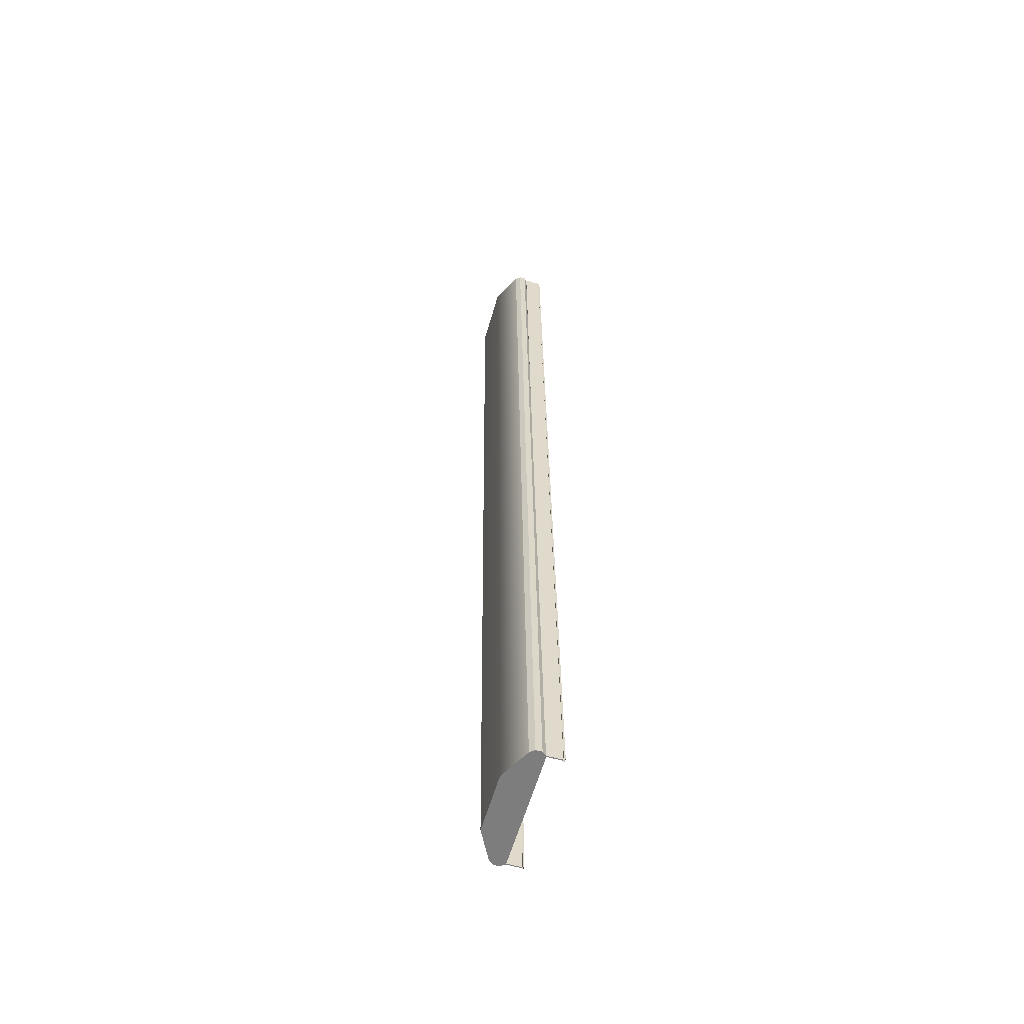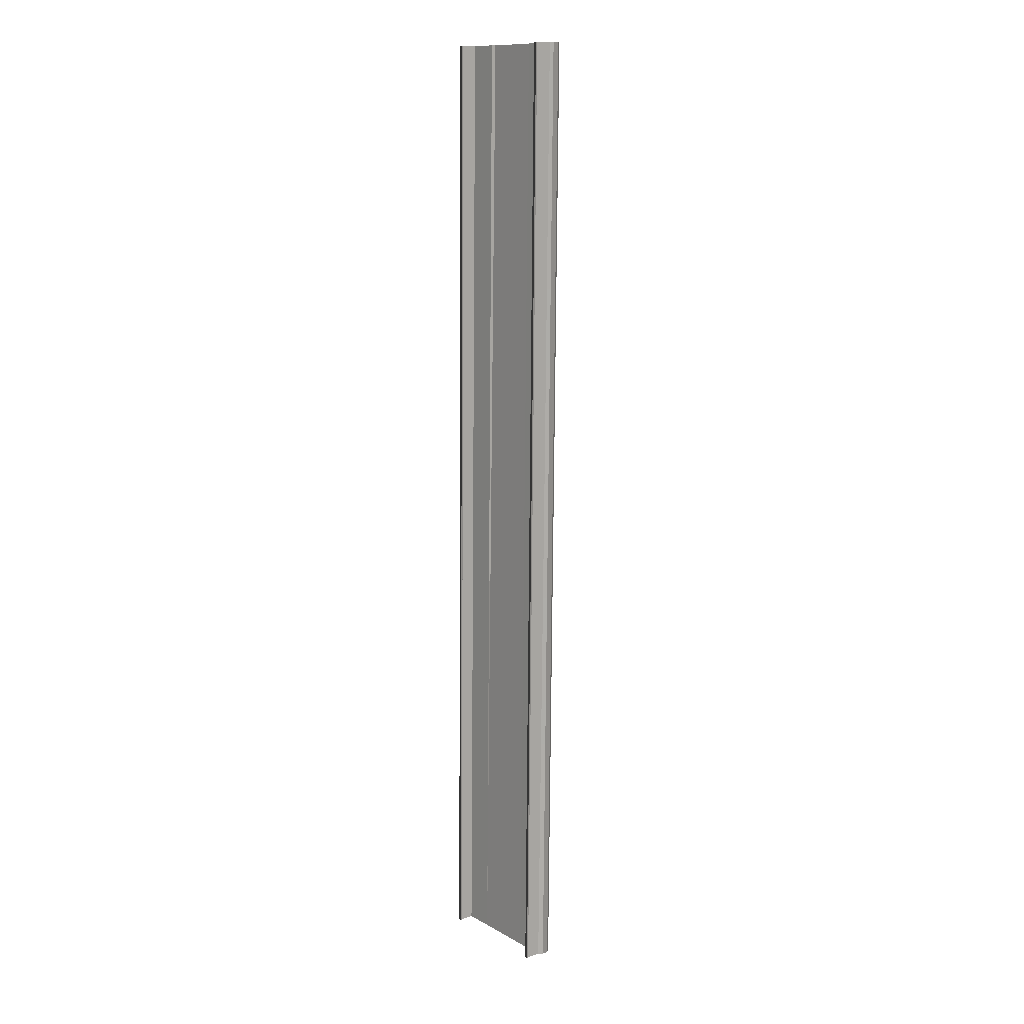
<metadata>
{"format":"obj","ext":"obj","renderer":"f3d","projection":"perspective","resolution":1024,"background":"white","views":[{"elev":-59.3,"azim":74.0,"up":"+Z"},{"elev":12.3,"azim":-128.2,"up":"+Z"}]}
</metadata>
<code>
v  4.25 -0.35 0.0001
v  4 -0.65 -0
v  4 -0.6 -5.333
v  4.25 -0.3 -5.333
v  -4.25 -0.35 -0
v  -4 -0.65 -0
v  -4 -0.7 5.333
v  -4.25 -0.4 5.333
v  4 0.325 -0
v  4.25 0.05 -0
v  4.25 0.1 -5.333
v  4 0.3792 -5.333
v  -4.25 0.05 -0
v  -4.25 0 5.333
v  -4 0.325 -0
v  -4 0.2708 5.333
v  2 0.325 -0
v  2 0.2708 5.333
v  4 0.2708 5.333
v  3.9 1.3 -0
v  3.9 1.4 -0
v  3.9 1.45 -5.333
v  3.9 1.35 -5.333
v  4.1 1.3 -0
v  4.1 1.35 -5.333
v  4.1 1.4 -0
v  4.1 1.45 -5.333
v  -2 -1.7 -0
v  -2 -1.75 5.333
v  3.932 0.2439 -0
v  3.932 1.3 -0
v  3.937 1.35 -5.333
v  3.937 0.2939 -5.333
v  4.068 0.2439 -0
v  4.063 0.2939 -5.333
v  4.068 1.3 -0
v  4.063 1.35 -5.333
v  4.1 0.9998 32
v  3.9 0.9998 32
v  3.9 -0.0561 32
v  4.1 -0.0561 32
v  3.964 0.5439 -32
v  3.964 1.6 -32
v  4.036 1.6 -32
v  4.036 0.5439 -32
v  -4.1 1.3 -0
v  -4.1 1.4 -0
v  -4.1 1.45 -5.333
v  -4.1 1.35 -5.333
v  -3.9 1.3 -0
v  -3.9 1.35 -5.333
v  -3.9 1.4 -0
v  -3.9 1.45 -5.333
v  -4.068 0.2439 -0
v  -4.068 1.3 -0
v  -4.063 1.35 -5.333
v  -4.063 0.2939 -5.333
v  -3.932 0.2439 -0
v  -3.938 0.2939 -5.333
v  -3.932 1.3 -0
v  -3.938 1.35 -5.333
v  -3.9 0.9998 32
v  -4.1 0.9998 32
v  -4.1 -0.0561 32
v  -3.9 -0.0561 32
v  -4.037 0.5439 -32
v  -4.037 1.6 -32
v  -3.964 1.6 -32
v  -3.964 0.5439 -32
v  4.25 -0.65 32
v  4.25 -0.25 32
v  4 0 32
v  2 0 32
v  2 -2 32
v  4 -0.95 32
v  -4.25 -0.05 -32
v  -4.25 0.35 -32
v  -4 0.65 -32
v  -2 0.65 -32
v  -2 -1.4 -32
v  -4 -0.35 -32
v  -2 0.175 -0
v  0 0.175 -0
v  0 0.2542 -5.333
v  -2 0.2542 -5.333
v  2 -1.7 -0
v  0 -1.7 -0
v  0 -1.65 -5.333
v  2 -1.65 -5.333
v  2 0.65 -32
v  2 -1.4 -32
v  0 -1.4 -32
v  0 0.65 -32
v  2 0.175 -0
v  2 0.2542 -5.333
v  4 0.65 -32
v  4.25 0.35 -32
v  4.25 -0.05 -32
v  4 -0.35 -32
v  -2 -1.65 -5.333
v  -2 0.325 -0
v  -2 0.3792 -5.333
v  -4 0.3792 -5.333
v  -4 0 32
v  -4.25 -0.25 32
v  -4.25 -0.65 32
v  -4 -0.95 32
v  -2 -2 32
v  -2 0 32
v  2 0.0958 5.333
v  2 -0.3 32
v  0 -0.3 32
v  0 -2 32
v  -2 -0.3 32
v  4.1 1.1 32
v  3.9 1.1 32
v  -3.9 1.1 32
v  -4.1 1.1 32
v  4 -0.9 26.67
v  4.25 -0.6 26.67
v  4 -0.85 21.33
v  4.25 -0.55 21.33
v  4 -0.8 16
v  4.25 -0.5 16
v  4 -0.75 10.67
v  4.25 -0.45 10.67
v  4 -0.7 5.333
v  4.25 -0.4 5.333
v  4.25 -0.1 -26.67
v  4 -0.4 -26.67
v  4.25 -0.15 -21.33
v  4 -0.45 -21.33
v  4.25 -0.2 -16
v  4 -0.5 -16
v  4.25 -0.25 -10.67
v  4 -0.55 -10.67
v  -4 -0.4 -26.67
v  -4.25 -0.1 -26.67
v  -4 -0.45 -21.33
v  -4.25 -0.15 -21.33
v  -4 -0.5 -16
v  -4.25 -0.2 -16
v  -4 -0.55 -10.67
v  -4.25 -0.25 -10.67
v  -4 -0.6 -5.333
v  -4.25 -0.3 -5.333
v  -4.25 -0.6 26.67
v  -4 -0.9 26.67
v  -4.25 -0.55 21.33
v  -4 -0.85 21.33
v  -4.25 -0.5 16
v  -4 -0.8 16
v  -4.25 -0.45 10.67
v  -4 -0.75 10.67
v  4.25 -0.2 26.67
v  4 0.0542 26.67
v  4.25 -0.15 21.33
v  4 0.1083 21.33
v  4.25 -0.1 16
v  4 0.1625 16
v  4.25 -0.05 10.67
v  4 0.2167 10.67
v  4.25 0 5.333
v  4 0.5958 -26.67
v  4.25 0.3 -26.67
v  4 0.5417 -21.33
v  4.25 0.25 -21.33
v  4 0.4875 -16
v  4.25 0.2 -16
v  4 0.4333 -10.67
v  4.25 0.15 -10.67
v  -4.25 0.3 -26.67
v  -4.25 0.25 -21.33
v  -4.25 0.2 -16
v  -4.25 0.15 -10.67
v  -4.25 0.1 -5.333
v  -4.25 -0.2 26.67
v  -4.25 -0.15 21.33
v  -4.25 -0.1 16
v  -4.25 -0.05 10.67
v  -4 0.5958 -26.67
v  -4 0.5417 -21.33
v  -4 0.4875 -16
v  -4 0.4333 -10.67
v  -4 0.0542 26.67
v  -4 0.1083 21.33
v  -4 0.1625 16
v  -4 0.2167 10.67
v  2 0.5958 -26.67
v  2 0.5417 -21.33
v  2 0.4875 -16
v  2 0.4333 -10.67
v  2 0.3792 -5.333
v  2 0.0542 26.67
v  2 0.1083 21.33
v  2 0.1625 16
v  2 0.2167 10.67
v  3.9 1.15 26.67
v  3.9 1.05 26.67
v  3.9 1.2 21.33
v  3.9 1.1 21.33
v  3.9 1.25 16
v  3.9 1.15 16
v  3.9 1.3 10.67
v  3.9 1.2 10.67
v  3.9 1.35 5.333
v  3.9 1.25 5.333
v  3.9 1.7 -32
v  3.9 1.6 -32
v  3.9 1.55 -26.67
v  3.9 1.65 -26.67
v  3.9 1.5 -21.33
v  3.9 1.6 -21.33
v  3.9 1.45 -16
v  3.9 1.55 -16
v  3.9 1.4 -10.67
v  3.9 1.5 -10.67
v  4.1 1.05 26.67
v  4.1 1.1 21.33
v  4.1 1.15 16
v  4.1 1.2 10.67
v  4.1 1.25 5.333
v  4.1 1.6 -32
v  4.1 1.55 -26.67
v  4.1 1.5 -21.33
v  4.1 1.45 -16
v  4.1 1.4 -10.67
v  4.1 1.15 26.67
v  4.1 1.2 21.33
v  4.1 1.25 16
v  4.1 1.3 10.67
v  4.1 1.35 5.333
v  4.1 1.7 -32
v  4.1 1.65 -26.67
v  4.1 1.6 -21.33
v  4.1 1.55 -16
v  4.1 1.5 -10.67
v  -2 -1.45 -26.67
v  -2 -1.5 -21.33
v  -2 -1.55 -16
v  -2 -1.6 -10.67
v  -2 -1.95 26.67
v  -2 -1.9 21.33
v  -2 -1.85 16
v  -2 -1.8 10.67
v  3.905 1.05 26.67
v  3.905 -0.0061 26.67
v  3.911 1.1 21.33
v  3.911 0.0439 21.33
v  3.916 1.15 16
v  3.916 0.0939 16
v  3.921 1.2 10.67
v  3.921 0.1439 10.67
v  3.926 1.25 5.333
v  3.926 0.1939 5.333
v  3.958 0.4939 -26.67
v  3.958 1.55 -26.67
v  3.953 0.4439 -21.33
v  3.953 1.5 -21.33
v  3.948 0.3939 -16
v  3.948 1.45 -16
v  3.942 0.3439 -10.67
v  3.942 1.4 -10.67
v  4.095 -0.0061 26.67
v  4.089 0.0439 21.33
v  4.084 0.0939 16
v  4.079 0.1439 10.67
v  4.073 0.1939 5.333
v  4.041 0.4939 -26.67
v  4.046 0.4439 -21.33
v  4.052 0.3939 -16
v  4.057 0.3439 -10.67
v  4.095 1.05 26.67
v  4.089 1.1 21.33
v  4.084 1.15 16
v  4.079 1.2 10.67
v  4.073 1.25 5.333
v  4.041 1.55 -26.67
v  4.046 1.5 -21.33
v  4.052 1.45 -16
v  4.057 1.4 -10.67
v  -4.1 1.15 26.67
v  -4.1 1.05 26.67
v  -4.1 1.2 21.33
v  -4.1 1.1 21.33
v  -4.1 1.25 16
v  -4.1 1.15 16
v  -4.1 1.3 10.67
v  -4.1 1.2 10.67
v  -4.1 1.35 5.333
v  -4.1 1.25 5.333
v  -4.1 1.7 -32
v  -4.1 1.6 -32
v  -4.1 1.55 -26.67
v  -4.1 1.65 -26.67
v  -4.1 1.5 -21.33
v  -4.1 1.6 -21.33
v  -4.1 1.45 -16
v  -4.1 1.55 -16
v  -4.1 1.4 -10.67
v  -4.1 1.5 -10.67
v  -3.9 1.05 26.67
v  -3.9 1.1 21.33
v  -3.9 1.15 16
v  -3.9 1.2 10.67
v  -3.9 1.25 5.333
v  -3.9 1.6 -32
v  -3.9 1.55 -26.67
v  -3.9 1.5 -21.33
v  -3.9 1.45 -16
v  -3.9 1.4 -10.67
v  -3.9 1.15 26.67
v  -3.9 1.2 21.33
v  -3.9 1.25 16
v  -3.9 1.3 10.67
v  -3.9 1.35 5.333
v  -3.9 1.7 -32
v  -3.9 1.65 -26.67
v  -3.9 1.6 -21.33
v  -3.9 1.55 -16
v  -3.9 1.5 -10.67
v  -4.095 1.05 26.67
v  -4.095 -0.0061 26.67
v  -4.09 1.1 21.33
v  -4.09 0.0439 21.33
v  -4.084 1.15 16
v  -4.084 0.0939 16
v  -4.079 1.2 10.67
v  -4.079 0.1439 10.67
v  -4.074 1.25 5.333
v  -4.074 0.1939 5.333
v  -4.042 0.4939 -26.67
v  -4.042 1.55 -26.67
v  -4.047 0.4439 -21.33
v  -4.047 1.5 -21.33
v  -4.053 0.3939 -16
v  -4.053 1.45 -16
v  -4.058 0.3439 -10.67
v  -4.058 1.4 -10.67
v  -3.905 -0.0061 26.67
v  -3.911 0.0439 21.33
v  -3.916 0.0939 16
v  -3.921 0.1439 10.67
v  -3.927 0.1939 5.333
v  -3.959 0.4939 -26.67
v  -3.954 0.4439 -21.33
v  -3.948 0.3939 -16
v  -3.943 0.3439 -10.67
v  -3.905 1.05 26.67
v  -3.911 1.1 21.33
v  -3.916 1.15 16
v  -3.921 1.2 10.67
v  -3.927 1.25 5.333
v  -3.959 1.55 -26.67
v  -3.954 1.5 -21.33
v  -3.948 1.45 -16
v  -3.943 1.4 -10.67
v  0 -0.2208 26.67
v  -2 -0.2208 26.67
v  0 -0.1417 21.33
v  -2 -0.1417 21.33
v  -0 -0.0625 16
v  -2 -0.0625 16
v  0 0.0167 10.67
v  -2 0.0167 10.67
v  0 0.0958 5.333
v  -2 0.0958 5.333
v  -2 0.5708 -26.67
v  0 0.5708 -26.67
v  -2 0.4917 -21.33
v  0 0.4917 -21.33
v  -2 0.4125 -16
v  0 0.4125 -16
v  -2 0.3333 -10.67
v  0 0.3333 -10.67
v  0 -1.95 26.67
v  2 -1.95 26.67
v  0 -1.9 21.33
v  2 -1.9 21.33
v  0 -1.85 16
v  2 -1.85 16
v  0 -1.8 10.67
v  2 -1.8 10.67
v  0 -1.75 5.333
v  2 -1.75 5.333
v  2 -1.45 -26.67
v  0 -1.45 -26.67
v  2 -1.5 -21.33
v  0 -1.5 -21.33
v  2 -1.55 -16
v  0 -1.55 -16
v  2 -1.6 -10.67
v  0 -1.6 -10.67
v  2 -0.2208 26.67
v  2 -0.1417 21.33
v  2 -0.0625 16
v  2 0.0167 10.67
v  2 0.5708 -26.67
v  2 0.4917 -21.33
v  2 0.4125 -16
v  2 0.3333 -10.67
v  -2 0.0542 26.67
v  -2 0.1083 21.33
v  -2 0.1625 16
v  -2 0.2167 10.67
v  -2 0.2708 5.333
v  -2 0.5958 -26.67
v  -2 0.5417 -21.33
v  -2 0.4875 -16
v  -2 0.4333 -10.67
g Plane01_0
f 1 2 3
f 3 4 1
f 5 6 7
f 7 8 5
f 9 10 11
f 11 12 9
f 10 1 4
f 4 11 10
f 13 5 8
f 8 14 13
f 15 13 14
f 14 16 15
f 9 17 18
f 18 19 9
f 20 21 22
f 22 23 20
f 24 20 23
f 23 25 24
f 26 24 25
f 25 27 26
f 21 26 27
f 27 22 21
f 6 28 29
f 29 7 6
f 30 31 32
f 32 33 30
f 34 30 33
f 33 35 34
f 36 34 35
f 35 37 36
f 31 36 37
f 37 32 31
f 38 39 40
f 40 41 38
f 42 43 44
f 44 45 42
f 46 47 48
f 48 49 46
f 50 46 49
f 49 51 50
f 52 50 51
f 51 53 52
f 47 52 53
f 53 48 47
f 54 55 56
f 56 57 54
f 58 54 57
f 57 59 58
f 60 58 59
f 59 61 60
f 55 60 61
f 61 56 55
f 62 63 64
f 64 65 62
f 66 67 68
f 68 69 66
f 70 71 72
f 72 73 74
f 70 72 74
f 75 70 74
f 76 77 78
f 78 79 80
f 76 78 80
f 81 76 80
f 82 83 84
f 84 85 82
f 86 87 88
f 88 89 86
f 90 91 92
f 92 93 90
f 83 94 95
f 95 84 83
f 2 86 89
f 89 3 2
f 96 97 98
f 96 98 99
f 96 99 91
f 90 96 91
f 87 28 100
f 100 88 87
f 93 92 80
f 80 79 93
f 15 101 102
f 102 103 15
f 104 105 106
f 104 106 107
f 104 107 108
f 109 104 108
f 101 82 85
f 85 102 101
f 17 94 110
f 110 18 17
f 111 112 113
f 113 74 111
f 113 112 114
f 114 108 113
f 38 115 116
f 116 39 38
f 117 118 63
f 63 62 117
f 70 75 119
f 119 120 70
f 120 119 121
f 121 122 120
f 122 121 123
f 123 124 122
f 124 123 125
f 125 126 124
f 126 125 127
f 127 128 126
f 128 127 2
f 2 1 128
f 99 98 129
f 129 130 99
f 130 129 131
f 131 132 130
f 132 131 133
f 133 134 132
f 134 133 135
f 135 136 134
f 136 135 4
f 4 3 136
f 76 81 137
f 137 138 76
f 138 137 139
f 139 140 138
f 140 139 141
f 141 142 140
f 142 141 143
f 143 144 142
f 144 143 145
f 145 146 144
f 146 145 6
f 6 5 146
f 107 106 147
f 147 148 107
f 148 147 149
f 149 150 148
f 150 149 151
f 151 152 150
f 152 151 153
f 153 154 152
f 154 153 8
f 8 7 154
f 72 71 155
f 155 156 72
f 156 155 157
f 157 158 156
f 158 157 159
f 159 160 158
f 160 159 161
f 161 162 160
f 162 161 163
f 163 19 162
f 19 163 10
f 10 9 19
f 97 96 164
f 164 165 97
f 165 164 166
f 166 167 165
f 167 166 168
f 168 169 167
f 169 168 170
f 170 171 169
f 171 170 12
f 12 11 171
f 71 70 120
f 120 155 71
f 155 120 122
f 122 157 155
f 157 122 124
f 124 159 157
f 159 124 126
f 126 161 159
f 161 126 128
f 128 163 161
f 163 128 1
f 1 10 163
f 98 97 165
f 165 129 98
f 129 165 167
f 167 131 129
f 131 167 169
f 169 133 131
f 133 169 171
f 171 135 133
f 135 171 11
f 11 4 135
f 77 76 138
f 138 172 77
f 172 138 140
f 140 173 172
f 173 140 142
f 142 174 173
f 174 142 144
f 144 175 174
f 175 144 146
f 146 176 175
f 176 146 5
f 5 13 176
f 106 105 177
f 177 147 106
f 147 177 178
f 178 149 147
f 149 178 179
f 179 151 149
f 151 179 180
f 180 153 151
f 153 180 14
f 14 8 153
f 78 77 172
f 172 181 78
f 181 172 173
f 173 182 181
f 182 173 174
f 174 183 182
f 183 174 175
f 175 184 183
f 184 175 176
f 176 103 184
f 103 176 13
f 13 15 103
f 105 104 185
f 185 177 105
f 177 185 186
f 186 178 177
f 178 186 187
f 187 179 178
f 179 187 188
f 188 180 179
f 180 188 16
f 16 14 180
f 96 90 189
f 189 164 96
f 164 189 190
f 190 166 164
f 166 190 191
f 191 168 166
f 168 191 192
f 192 170 168
f 170 192 193
f 193 12 170
f 12 193 17
f 17 9 12
f 73 72 156
f 156 194 73
f 194 156 158
f 158 195 194
f 195 158 160
f 160 196 195
f 196 160 162
f 162 197 196
f 197 162 19
f 19 18 197
f 39 116 198
f 198 199 39
f 199 198 200
f 200 201 199
f 201 200 202
f 202 203 201
f 203 202 204
f 204 205 203
f 205 204 206
f 206 207 205
f 207 206 21
f 21 20 207
f 208 209 210
f 210 211 208
f 211 210 212
f 212 213 211
f 213 212 214
f 214 215 213
f 215 214 216
f 216 217 215
f 217 216 23
f 23 22 217
f 38 39 199
f 199 218 38
f 218 199 201
f 201 219 218
f 219 201 203
f 203 220 219
f 220 203 205
f 205 221 220
f 221 205 207
f 207 222 221
f 222 207 20
f 20 24 222
f 209 223 224
f 224 210 209
f 210 224 225
f 225 212 210
f 212 225 226
f 226 214 212
f 214 226 227
f 227 216 214
f 216 227 25
f 25 23 216
f 115 38 218
f 218 228 115
f 228 218 219
f 219 229 228
f 229 219 220
f 220 230 229
f 230 220 221
f 221 231 230
f 231 221 222
f 222 232 231
f 232 222 24
f 24 26 232
f 223 233 234
f 234 224 223
f 224 234 235
f 235 225 224
f 225 235 236
f 236 226 225
f 226 236 237
f 237 227 226
f 227 237 27
f 27 25 227
f 116 115 228
f 228 198 116
f 198 228 229
f 229 200 198
f 200 229 230
f 230 202 200
f 202 230 231
f 231 204 202
f 204 231 232
f 232 206 204
f 206 232 26
f 26 21 206
f 233 208 211
f 211 234 233
f 234 211 213
f 213 235 234
f 235 213 215
f 215 236 235
f 236 215 217
f 217 237 236
f 237 217 22
f 22 27 237
f 81 80 238
f 238 137 81
f 137 238 239
f 239 139 137
f 139 239 240
f 240 141 139
f 141 240 241
f 241 143 141
f 143 241 100
f 100 145 143
f 145 100 28
f 28 6 145
f 108 107 148
f 148 242 108
f 242 148 150
f 150 243 242
f 243 150 152
f 152 244 243
f 244 152 154
f 154 245 244
f 245 154 7
f 7 29 245
f 40 39 246
f 246 247 40
f 247 246 248
f 248 249 247
f 249 248 250
f 250 251 249
f 251 250 252
f 252 253 251
f 253 252 254
f 254 255 253
f 255 254 31
f 31 30 255
f 43 42 256
f 256 257 43
f 257 256 258
f 258 259 257
f 259 258 260
f 260 261 259
f 261 260 262
f 262 263 261
f 263 262 33
f 33 32 263
f 41 40 247
f 247 264 41
f 264 247 249
f 249 265 264
f 265 249 251
f 251 266 265
f 266 251 253
f 253 267 266
f 267 253 255
f 255 268 267
f 268 255 30
f 30 34 268
f 42 45 269
f 269 256 42
f 256 269 270
f 270 258 256
f 258 270 271
f 271 260 258
f 260 271 272
f 272 262 260
f 262 272 35
f 35 33 262
f 38 41 264
f 264 273 38
f 273 264 265
f 265 274 273
f 274 265 266
f 266 275 274
f 275 266 267
f 267 276 275
f 276 267 268
f 268 277 276
f 277 268 34
f 34 36 277
f 45 44 278
f 278 269 45
f 269 278 279
f 279 270 269
f 270 279 280
f 280 271 270
f 271 280 281
f 281 272 271
f 272 281 37
f 37 35 272
f 39 38 273
f 273 246 39
f 246 273 274
f 274 248 246
f 248 274 275
f 275 250 248
f 250 275 276
f 276 252 250
f 252 276 277
f 277 254 252
f 254 277 36
f 36 31 254
f 44 43 257
f 257 278 44
f 278 257 259
f 259 279 278
f 279 259 261
f 261 280 279
f 280 261 263
f 263 281 280
f 281 263 32
f 32 37 281
f 63 118 282
f 282 283 63
f 283 282 284
f 284 285 283
f 285 284 286
f 286 287 285
f 287 286 288
f 288 289 287
f 289 288 290
f 290 291 289
f 291 290 47
f 47 46 291
f 292 293 294
f 294 295 292
f 295 294 296
f 296 297 295
f 297 296 298
f 298 299 297
f 299 298 300
f 300 301 299
f 301 300 49
f 49 48 301
f 62 63 283
f 283 302 62
f 302 283 285
f 285 303 302
f 303 285 287
f 287 304 303
f 304 287 289
f 289 305 304
f 305 289 291
f 291 306 305
f 306 291 46
f 46 50 306
f 293 307 308
f 308 294 293
f 294 308 309
f 309 296 294
f 296 309 310
f 310 298 296
f 298 310 311
f 311 300 298
f 300 311 51
f 51 49 300
f 117 62 302
f 302 312 117
f 312 302 303
f 303 313 312
f 313 303 304
f 304 314 313
f 314 304 305
f 305 315 314
f 315 305 306
f 306 316 315
f 316 306 50
f 50 52 316
f 307 317 318
f 318 308 307
f 308 318 319
f 319 309 308
f 309 319 320
f 320 310 309
f 310 320 321
f 321 311 310
f 311 321 53
f 53 51 311
f 118 117 312
f 312 282 118
f 282 312 313
f 313 284 282
f 284 313 314
f 314 286 284
f 286 314 315
f 315 288 286
f 288 315 316
f 316 290 288
f 290 316 52
f 52 47 290
f 317 292 295
f 295 318 317
f 318 295 297
f 297 319 318
f 319 297 299
f 299 320 319
f 320 299 301
f 301 321 320
f 321 301 48
f 48 53 321
f 64 63 322
f 322 323 64
f 323 322 324
f 324 325 323
f 325 324 326
f 326 327 325
f 327 326 328
f 328 329 327
f 329 328 330
f 330 331 329
f 331 330 55
f 55 54 331
f 67 66 332
f 332 333 67
f 333 332 334
f 334 335 333
f 335 334 336
f 336 337 335
f 337 336 338
f 338 339 337
f 339 338 57
f 57 56 339
f 65 64 323
f 323 340 65
f 340 323 325
f 325 341 340
f 341 325 327
f 327 342 341
f 342 327 329
f 329 343 342
f 343 329 331
f 331 344 343
f 344 331 54
f 54 58 344
f 66 69 345
f 345 332 66
f 332 345 346
f 346 334 332
f 334 346 347
f 347 336 334
f 336 347 348
f 348 338 336
f 338 348 59
f 59 57 338
f 62 65 340
f 340 349 62
f 349 340 341
f 341 350 349
f 350 341 342
f 342 351 350
f 351 342 343
f 343 352 351
f 352 343 344
f 344 353 352
f 353 344 58
f 58 60 353
f 69 68 354
f 354 345 69
f 345 354 355
f 355 346 345
f 346 355 356
f 356 347 346
f 347 356 357
f 357 348 347
f 348 357 61
f 61 59 348
f 63 62 349
f 349 322 63
f 322 349 350
f 350 324 322
f 324 350 351
f 351 326 324
f 326 351 352
f 352 328 326
f 328 352 353
f 353 330 328
f 330 353 60
f 60 55 330
f 68 67 333
f 333 354 68
f 354 333 335
f 335 355 354
f 355 335 337
f 337 356 355
f 356 337 339
f 339 357 356
f 357 339 56
f 56 61 357
f 114 112 358
f 358 359 114
f 359 358 360
f 360 361 359
f 361 360 362
f 362 363 361
f 363 362 364
f 364 365 363
f 365 364 366
f 366 367 365
f 367 366 83
f 83 82 367
f 93 79 368
f 368 369 93
f 369 368 370
f 370 371 369
f 371 370 372
f 372 373 371
f 373 372 374
f 374 375 373
f 375 374 85
f 85 84 375
f 74 113 376
f 376 377 74
f 377 376 378
f 378 379 377
f 379 378 380
f 380 381 379
f 381 380 382
f 382 383 381
f 383 382 384
f 384 385 383
f 385 384 87
f 87 86 385
f 92 91 386
f 386 387 92
f 387 386 388
f 388 389 387
f 389 388 390
f 390 391 389
f 391 390 392
f 392 393 391
f 393 392 89
f 89 88 393
f 112 111 394
f 394 358 112
f 358 394 395
f 395 360 358
f 360 395 396
f 396 362 360
f 362 396 397
f 397 364 362
f 364 397 110
f 110 366 364
f 366 110 94
f 94 83 366
f 90 93 369
f 369 398 90
f 398 369 371
f 371 399 398
f 399 371 373
f 373 400 399
f 400 373 375
f 375 401 400
f 401 375 84
f 84 95 401
f 75 74 377
f 377 119 75
f 119 377 379
f 379 121 119
f 121 379 381
f 381 123 121
f 123 381 383
f 383 125 123
f 125 383 385
f 385 127 125
f 127 385 86
f 86 2 127
f 91 99 130
f 130 386 91
f 386 130 132
f 132 388 386
f 388 132 134
f 134 390 388
f 390 134 136
f 136 392 390
f 392 136 3
f 3 89 392
f 113 108 242
f 242 376 113
f 376 242 243
f 243 378 376
f 378 243 244
f 244 380 378
f 380 244 245
f 245 382 380
f 382 245 29
f 29 384 382
f 384 29 28
f 28 87 384
f 80 92 387
f 387 238 80
f 238 387 389
f 389 239 238
f 239 389 391
f 391 240 239
f 240 391 393
f 393 241 240
f 241 393 88
f 88 100 241
f 104 109 402
f 402 185 104
f 185 402 403
f 403 186 185
f 186 403 404
f 404 187 186
f 187 404 405
f 405 188 187
f 188 405 406
f 406 16 188
f 16 406 101
f 101 15 16
f 79 78 181
f 181 407 79
f 407 181 182
f 182 408 407
f 408 182 183
f 183 409 408
f 409 183 184
f 184 410 409
f 410 184 103
f 103 102 410
f 109 114 359
f 359 402 109
f 402 359 361
f 361 403 402
f 403 361 363
f 363 404 403
f 404 363 365
f 365 405 404
f 405 365 367
f 367 406 405
f 406 367 82
f 82 101 406
f 368 79 407
f 368 407 408
f 408 370 368
f 370 408 409
f 409 372 370
f 372 409 410
f 410 374 372
f 374 410 102
f 102 85 374
f 189 90 398
f 189 398 399
f 399 190 189
f 190 399 400
f 400 191 190
f 191 400 401
f 401 192 191
f 192 401 95
f 95 193 192
f 193 95 94
f 94 17 193
f 111 73 194
f 194 394 111
f 394 194 195
f 195 395 394
f 395 195 196
f 196 396 395
f 396 196 197
f 197 397 396
f 397 197 18
f 18 110 397

</code>
